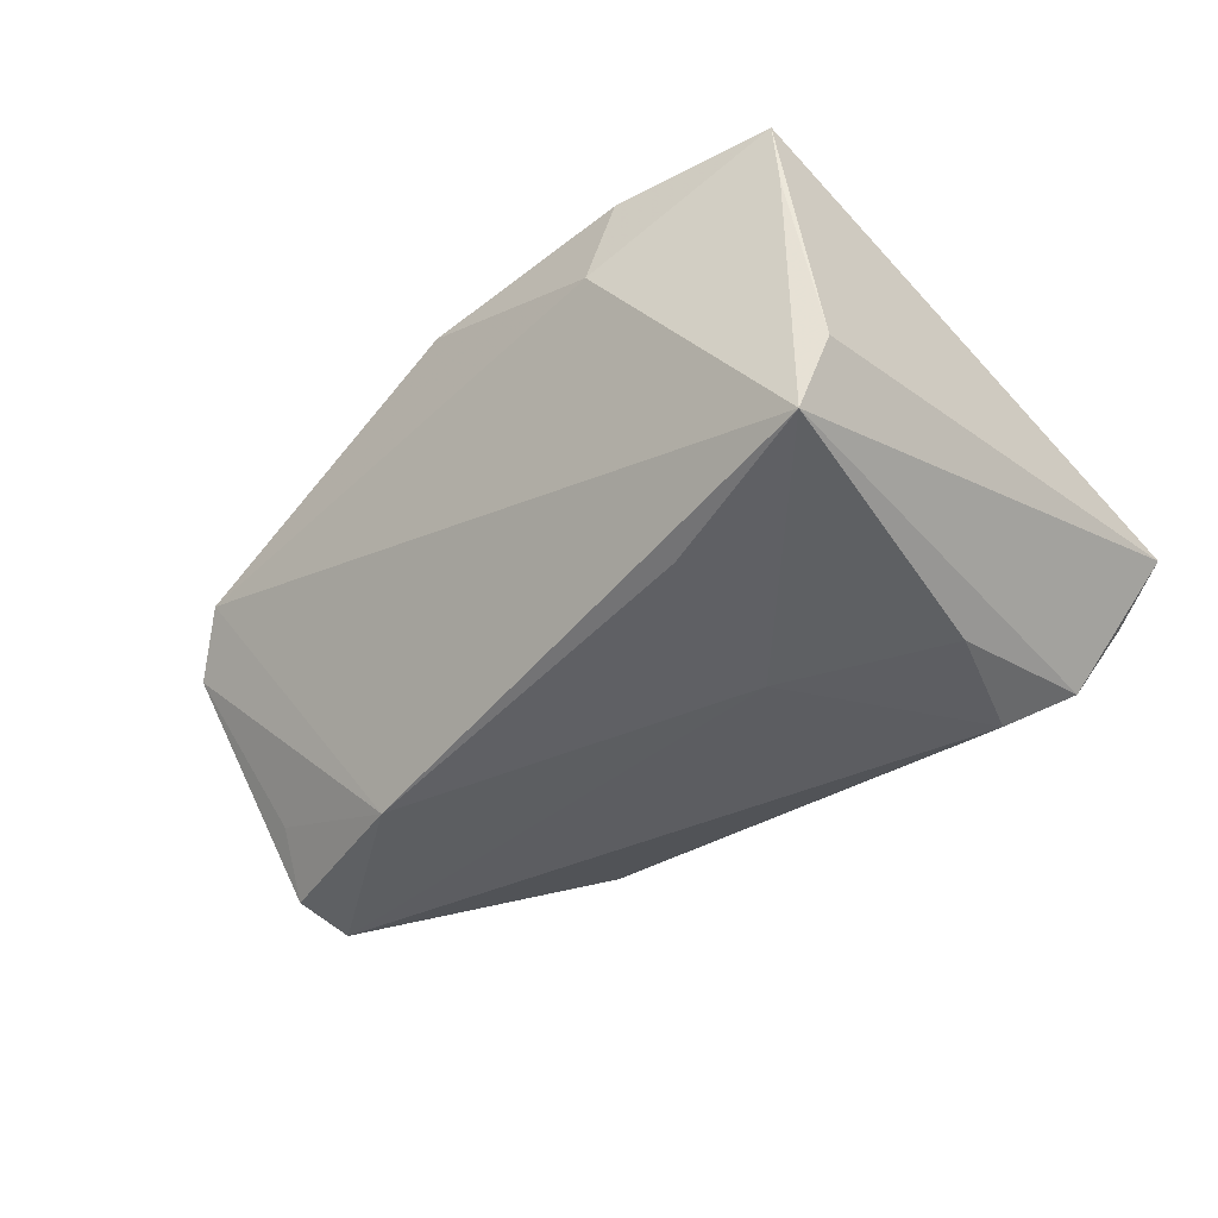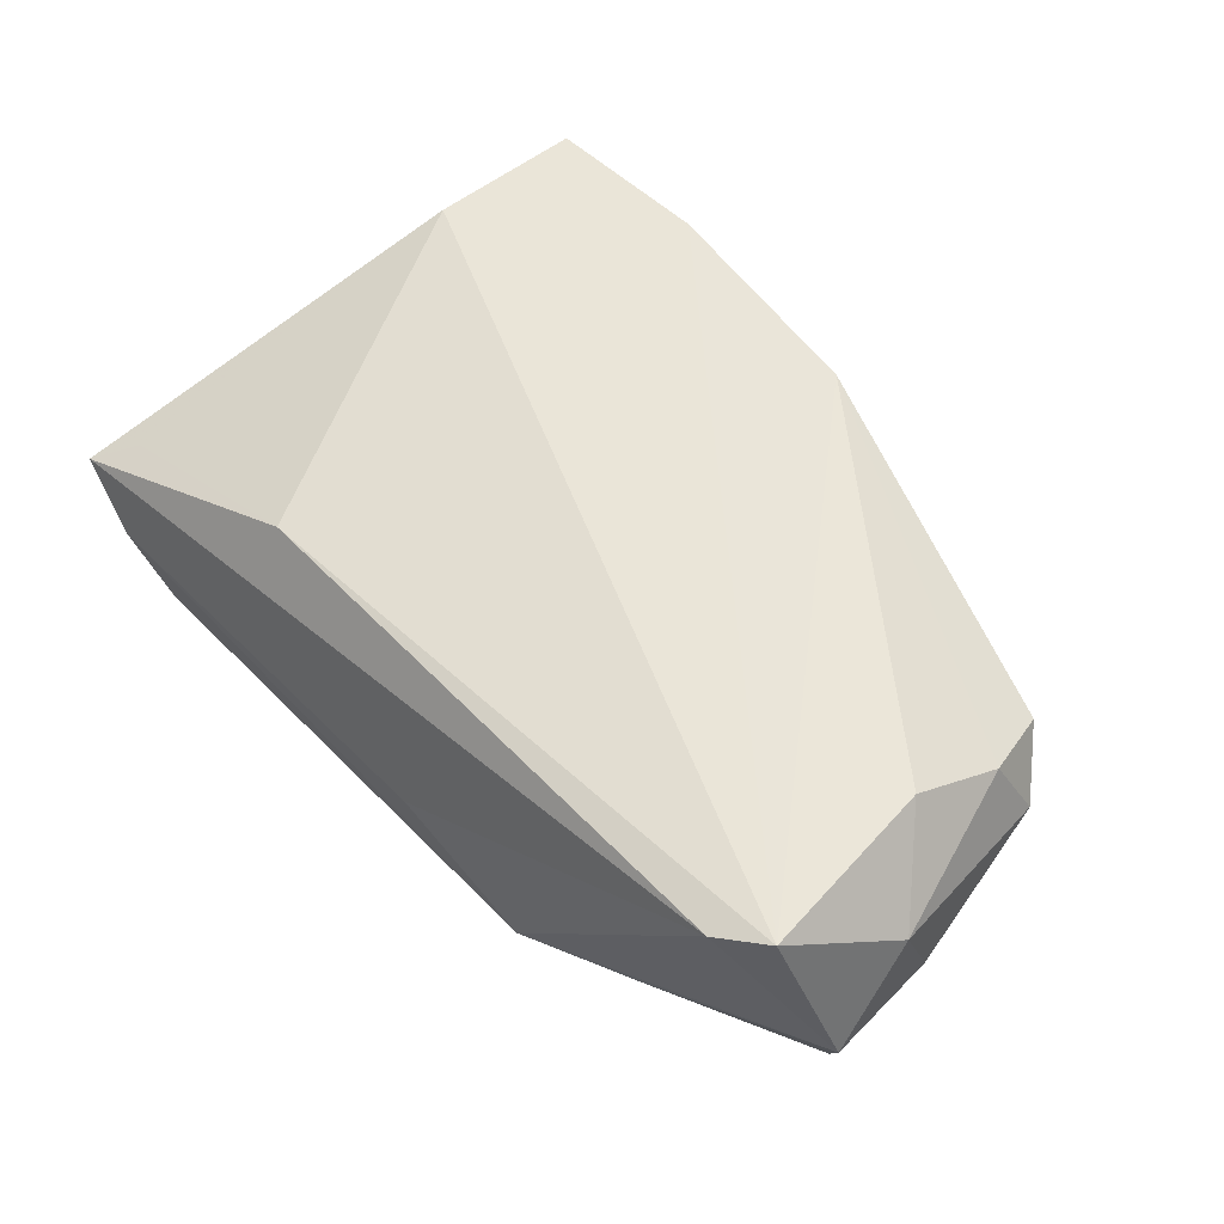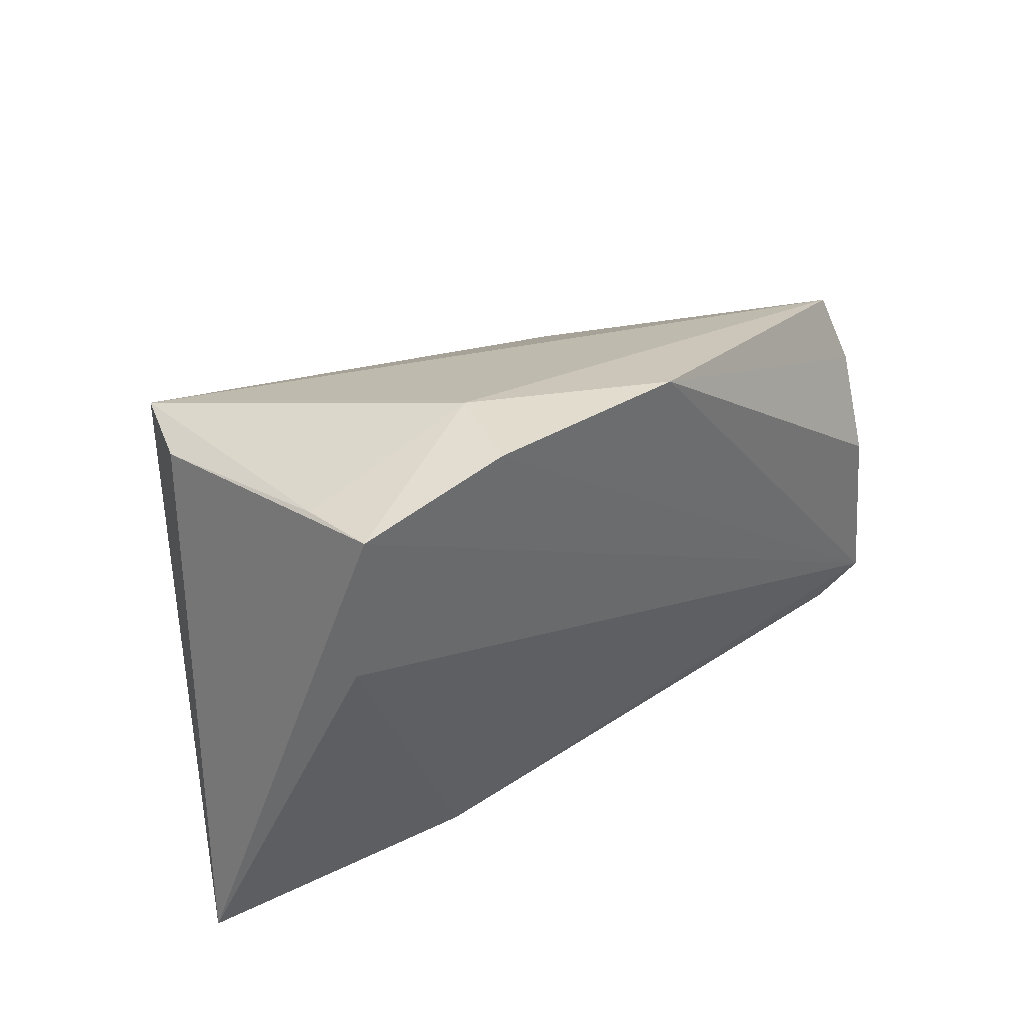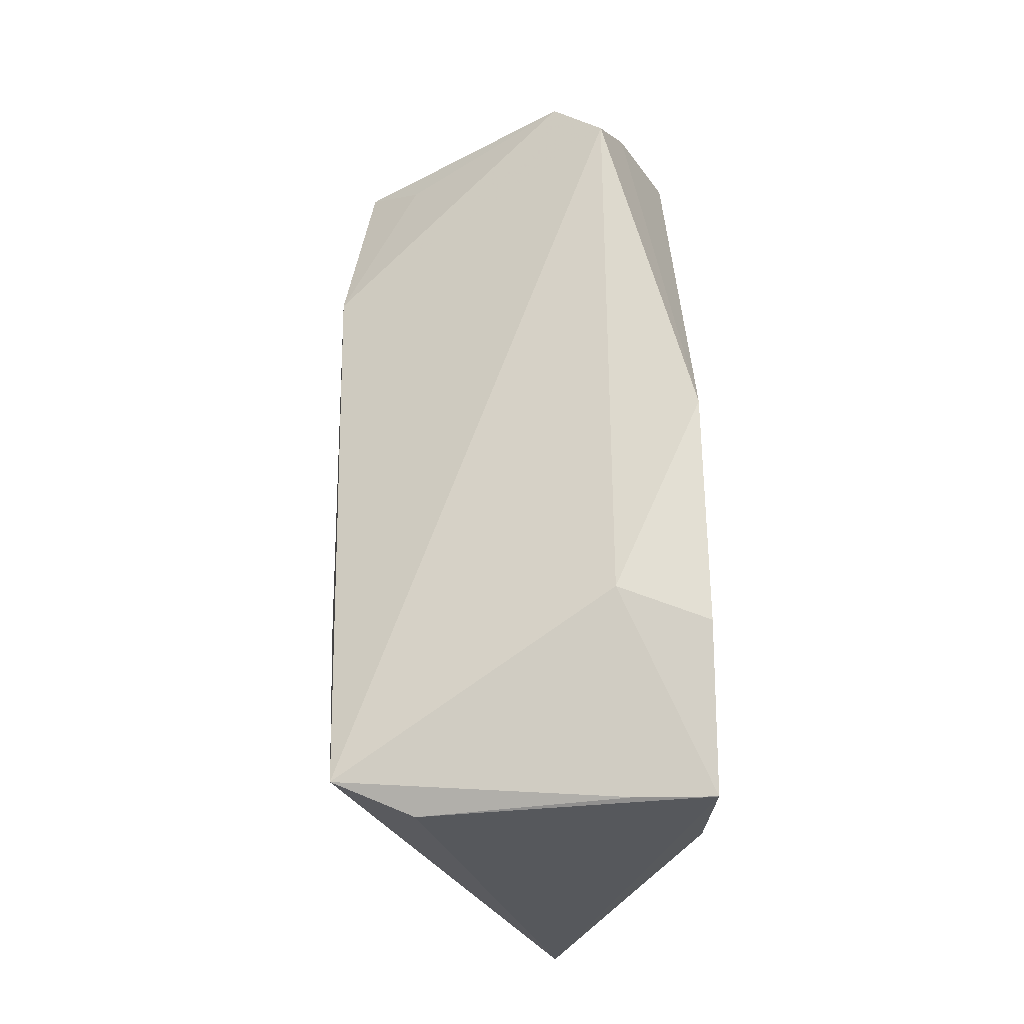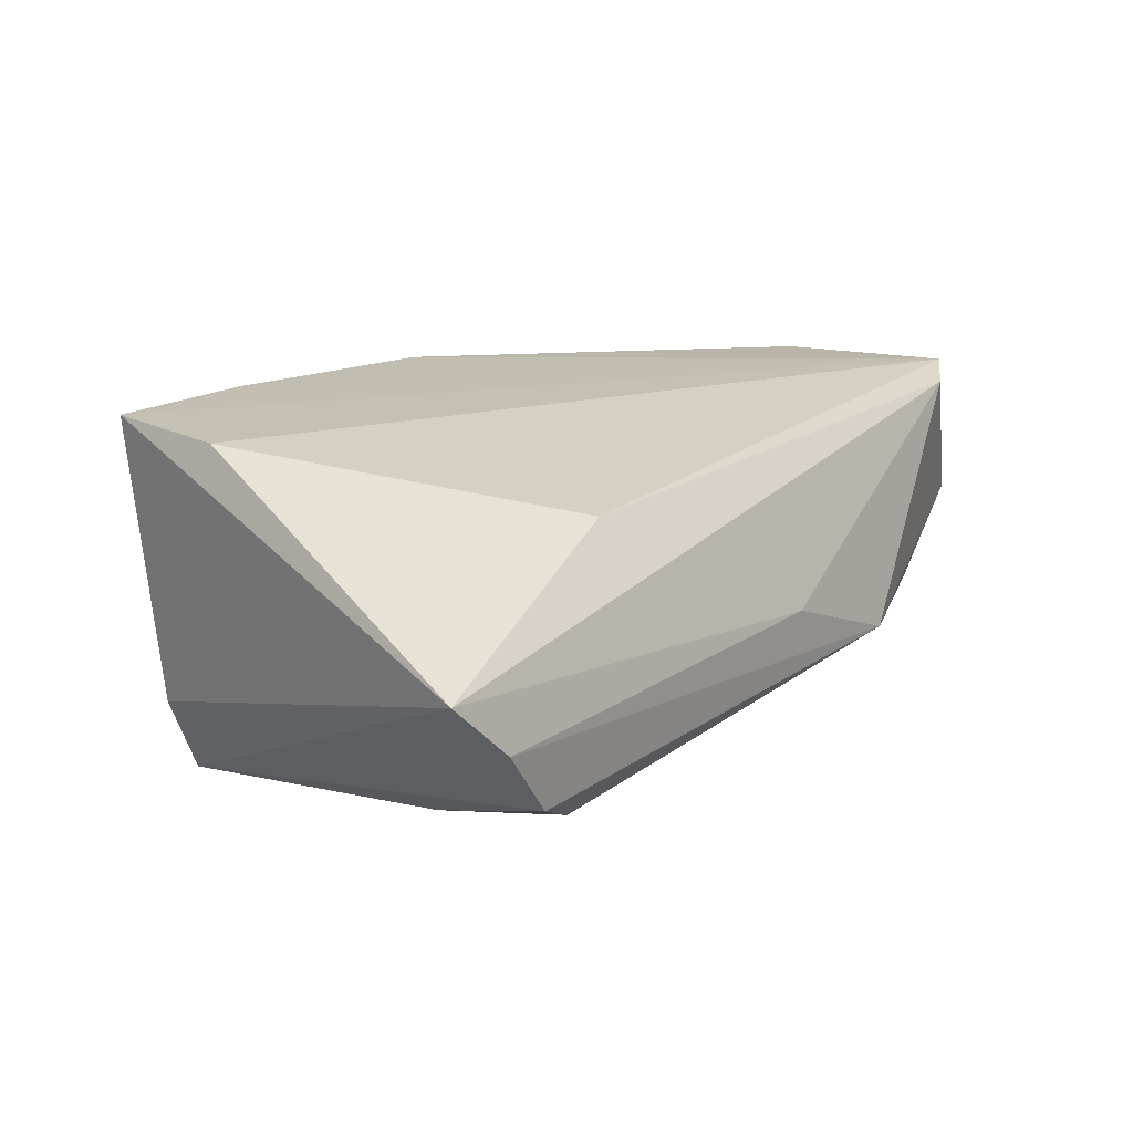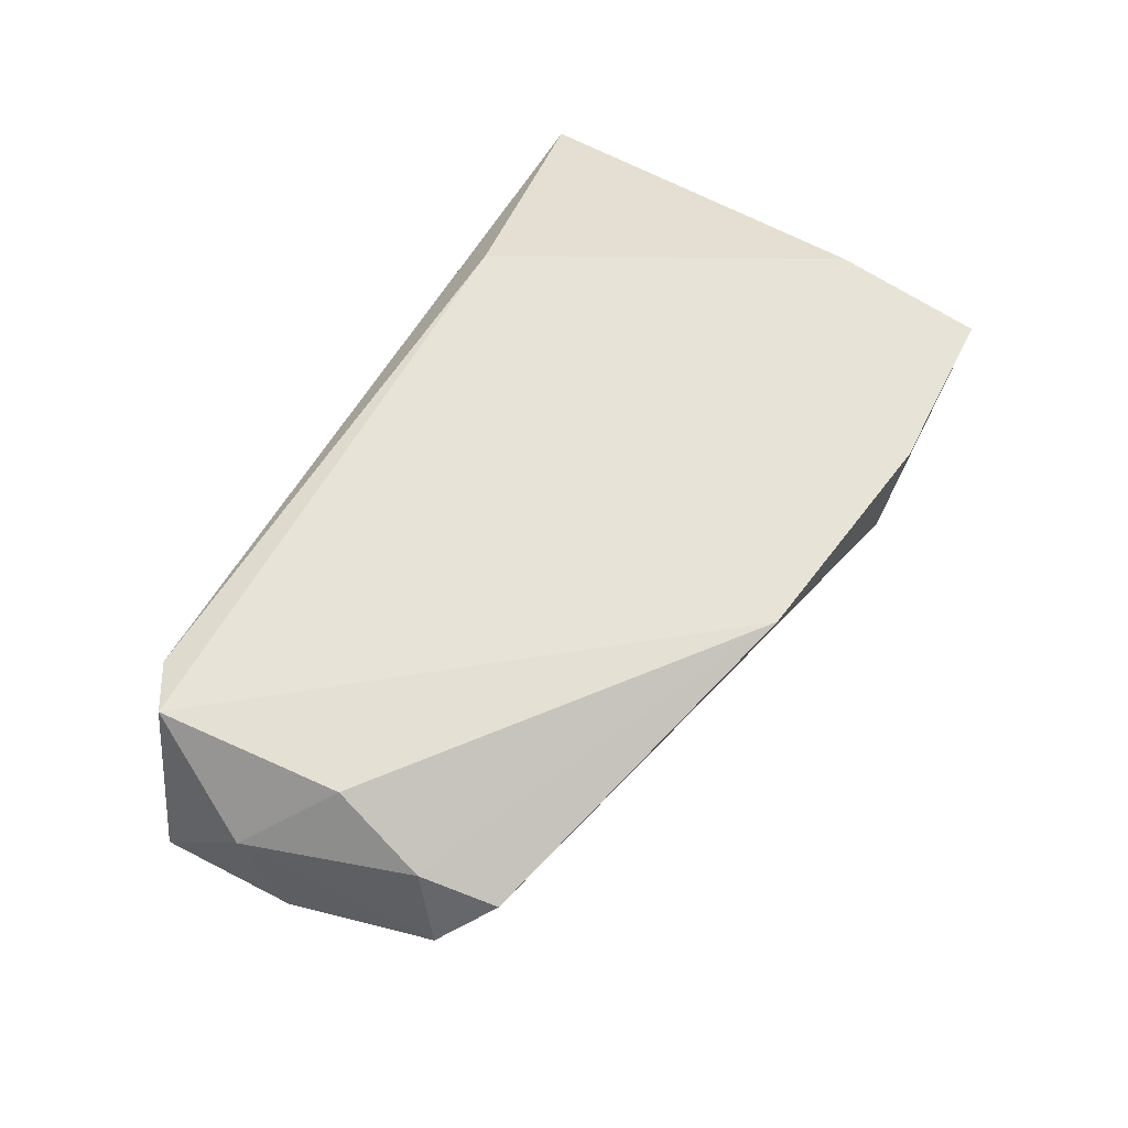
<metadata>
{"format":"obj","ext":"obj","renderer":"f3d","projection":"perspective","resolution":1024,"background":"white","views":[{"elev":-50.5,"azim":-147.0,"up":"+Z"},{"elev":58.3,"azim":46.6,"up":"+Z"},{"elev":39.2,"azim":-43.8,"up":"+Y"},{"elev":74.1,"azim":-91.2,"up":"+Y"},{"elev":16.7,"azim":-50.0,"up":"+Z"},{"elev":62.3,"azim":119.8,"up":"+Z"}]}
</metadata>
<code>
v 0.05067 -0.01162 -0.02127
v 0.05304 0.01231 0.01427
v -0.02536 -0.02527 0.01517
v -0.04362 0.02987 -0.01485
v -0.05696 -0.03172 0.00282
v 0.05772 -0.01644 -0.01106
v 0.05631 0.01593 0.004763
v 0.0595 -0.008794 0.01186
v -0.01747 0.03732 0.009728
v 0.05281 -0.02269 0.02106
v -0.04485 0.01779 0.02056
v 0.0506 0.0006504 0.02031
v 0.04966 0.003642 -0.01522
v 0.03842 -0.02726 -0.006187
v -0.03772 -0.01112 -0.02036
v 0.05181 -0.003276 -0.02154
v 0.05936 -0.003579 -0.002898
v 0.03136 0.006685 -0.02542
v -0.04959 -0.03314 -0.004428
v 0.004469 -0.03314 -0.001678
v -0.04253 0.03534 0.011
v -0.022 0.038 0.02106
v 0.05068 0.02163 0.01083
v 0.06084 -0.01959 0.0009122
v 0.006699 0.03435 0.02106
v -0.0164 -0.002441 -0.02339
v -0.0392 0.02998 -0.02508
v -0.04295 -0.03223 -0.01297
v -0.03439 -0.02816 -0.01735
v 0.04671 -0.02656 0.01937
v -0.01808 0.02015 -0.02567
v -0.05231 -0.02678 0.005759
v -0.04284 0.03685 0.02094
v 0.02328 -0.0329 -0.008497
f 4 27 5
f 5 33 4
f 5 27 28
f 8 10 24
f 25 10 12
f 10 8 12
f 27 4 21
f 21 4 33
f 21 9 27
f 33 9 21
f 25 9 22
f 22 9 33
f 22 10 25
f 33 10 22
f 23 9 25
f 27 9 23
f 26 1 29
f 17 8 24
f 7 8 17
f 15 28 27
f 29 28 15
f 27 26 15
f 15 26 29
f 29 1 34
f 34 28 29
f 11 10 33
f 11 3 10
f 11 33 5
f 25 12 2
f 2 23 25
f 2 12 8
f 2 8 7
f 7 23 2
f 1 26 18
f 7 13 18
f 27 23 18
f 18 23 7
f 6 17 24
f 6 34 1
f 16 6 1
f 17 6 16
f 1 18 16
f 16 18 13
f 7 17 16
f 16 13 7
f 5 28 19
f 28 34 19
f 24 10 30
f 30 34 24
f 30 3 5
f 10 3 30
f 5 3 32
f 32 11 5
f 3 11 32
f 31 26 27
f 27 18 31
f 31 18 26
f 24 34 14
f 14 6 24
f 34 6 14
f 5 19 20
f 20 19 34
f 20 30 5
f 34 30 20

</code>
